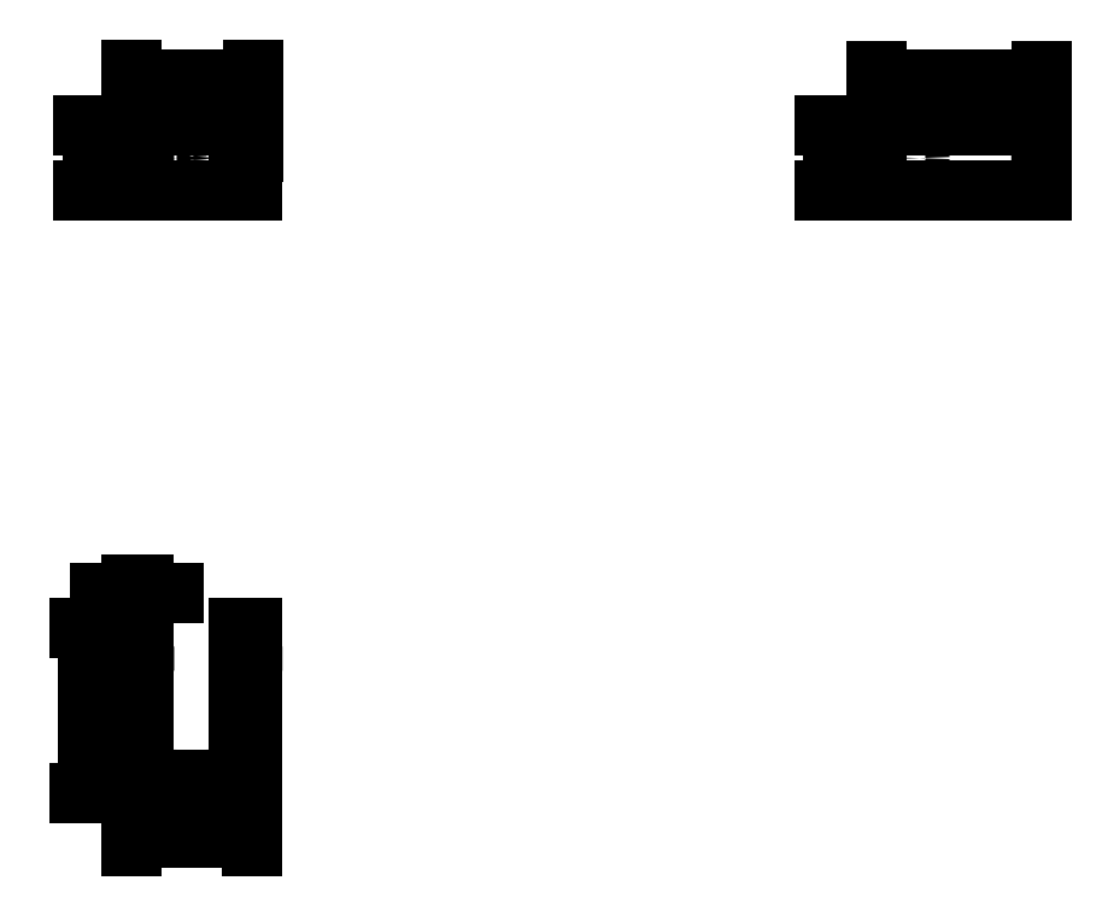
<metadata>
{"format":"dxf","ext":"dxf","renderer":"ezdxf+matplotlib","layout":"modelspace","background":"white","min_lineweight":24,"dpi":150}
</metadata>
<code>
0
SECTION
2
ENTITIES
0
INSERT
8
0
2
Ortho1
10
97.33
20
-54.17
30
0
41
1
42
1
43
0
50
-90
70
    1
71
    1
44
0
45
0
0
INSERT
8
0
2
Ortho0011
10
307.7
20
-54.17
30
0
41
1
42
1
43
0
50
-90
70
    1
71
    1
44
0
45
0
0
INSERT
8
0
2
Ortho0021
10
97.33
20
-208.3
30
0
41
1
42
1
43
0
50
0
70
    1
71
    1
44
0
45
0
0
DIMENSION
8
0
2
*D1
10
125.4
20
-43.43
30
0
11
111.4
21
-40.68
31
0
70
   32
71
    5
3
Standard
53
0
210
0
220
0
230
1
13
97.3
23
-60
33
0
14
125.4
24
-60.28
34
0
0
DIMENSION
8
0
2
*D2
10
88.42
20
-69.17
30
0
11
85.67
21
-61.66
31
0
70
   32
71
    5
3
Standard
53
0
210
0
220
0
230
1
13
102.4
23
-54.15
33
0
14
102
24
-69.17
34
0
50
90
0
DIMENSION
8
0
2
*D3
10
307.6
20
-43.45
30
0
11
288.6
21
-40.7
31
0
70
   32
71
    5
3
Standard
53
0
210
0
220
0
230
1
13
269.6
23
-56.59
33
0
14
307.6
24
-57.44
34
0
0
DIMENSION
8
0
2
*D4
10
259.5
20
-69.13
30
0
11
256.7
21
-61.64
31
0
70
   32
71
    5
3
Standard
53
0
210
0
220
0
230
1
13
273.1
23
-54.15
33
0
14
273.5
24
-69.13
34
0
50
90
0
DIMENSION
8
0
2
*D5
10
100.3
20
-162.1
30
0
11
98.79
21
-159.4
31
0
70
   32
71
    5
3
Standard
53
0
210
0
220
0
230
1
13
97.3
23
-175.3
33
0
14
100.3
24
-175.3
34
0
0
DIMENSION
8
0
2
*D6
10
125.3
20
-218.7
30
0
11
111.3
21
-216
31
0
70
   32
71
    5
3
Standard
53
0
210
0
220
0
230
1
13
97.3
23
-207.1
33
0
14
125.3
24
-207
34
0
0
DIMENSION
8
0
2
*D7
10
87.51
20
-208.3
30
0
11
84.76
21
-189.3
31
0
70
   32
71
    5
3
Standard
53
0
210
0
220
0
230
1
13
98.71
23
-170.3
33
0
14
98.54
24
-208.3
34
0
50
90
0
ENDSEC
0
EOF

</code>
